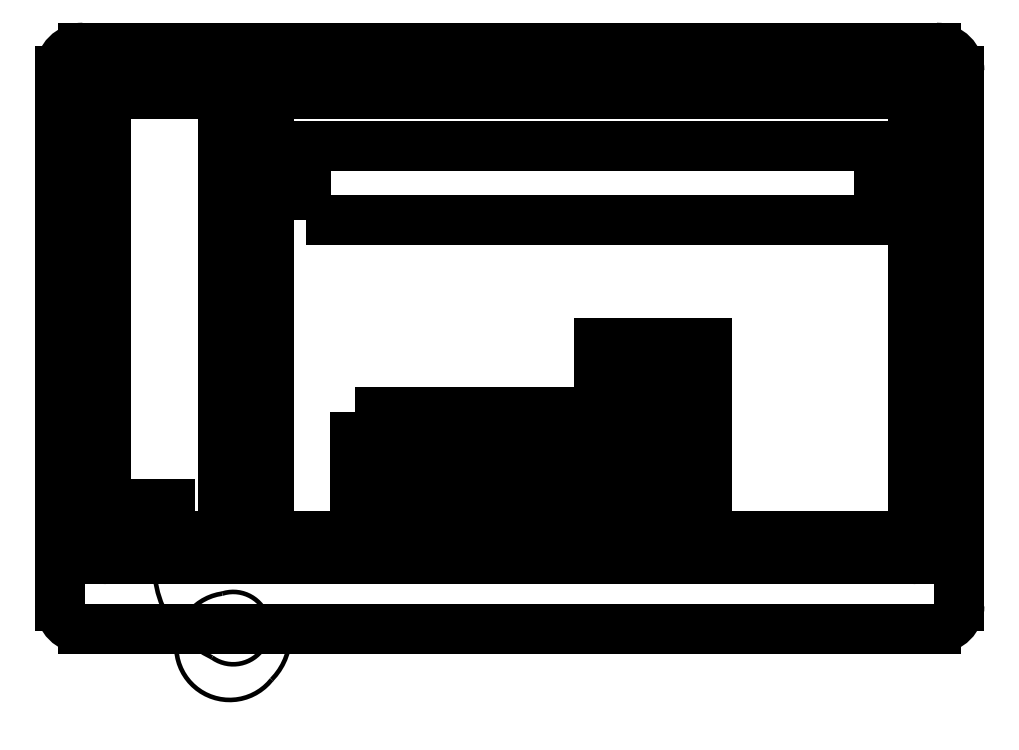
<metadata>
{"format":"dxf","ext":"dxf","renderer":"ezdxf+matplotlib","layout":"modelspace","background":"white","min_lineweight":24,"dpi":150}
</metadata>
<code>
0
SECTION
2
ENTITIES
0
POLYLINE
8
0
66
     1
10
0
20
0
30
0
70
     1
0
VERTEX
8
0
10
6.755
20
22.54
30
0
0
VERTEX
8
0
10
6.755
20
22.57
30
0
0
VERTEX
8
0
10
7.001
20
22.57
30
0
0
VERTEX
8
0
10
7.001
20
22.54
30
0
0
SEQEND
8
0
0
LINE
8
0
10
6.659
20
22.61
30
0
11
7.026
21
22.61
31
0
0
LINE
8
0
10
6.669
20
22.6
30
0
11
7.016
21
22.6
31
0
0
LINE
8
0
10
6.749
20
22.59
30
0
11
7.006
21
22.59
31
0
0
LINE
8
0
10
7.006
20
22.4
30
0
11
6.749
21
22.4
31
0
0
LINE
8
0
10
7.016
20
22.39
30
0
11
6.669
21
22.39
31
0
0
LINE
8
0
10
7.026
20
22.36
30
0
11
6.659
21
22.36
31
0
0
ARC
8
0
10
6.669
20
22.4
30
0
40
0.01
50
180
51
270
0
POLYLINE
8
0
66
     1
10
0
20
0
30
0
40
0.001988
41
0.001988
0
VERTEX
8
0
10
6.693
20
22.41
30
0
42
0.4057
0
VERTEX
8
0
10
6.714
20
22.35
30
0
42
1.619
0
VERTEX
8
0
10
6.719
20
22.38
30
0
42
1.479
0
VERTEX
8
0
10
6.74
20
22.34
30
0
42
0.2427
0
VERTEX
8
0
10
6.748
20
22.37
30
0
42
0.2427
0
SEQEND
8
0
0
LINE
8
0
10
6.649
20
22.37
30
0
11
6.649
21
22.6
31
0
0
ARC
8
0
10
6.659
20
22.37
30
0
40
0.01
50
180
51
270
0
POLYLINE
8
0
66
     1
10
0
20
0
30
0
70
     1
0
VERTEX
8
0
10
6.796
20
22.46
30
0
0
VERTEX
8
0
10
6.808
20
22.46
30
0
0
VERTEX
8
0
10
6.808
20
22.44
30
0
0
VERTEX
8
0
10
6.796
20
22.44
30
0
0
SEQEND
8
0
0
POLYLINE
8
0
66
     1
10
0
20
0
30
0
70
     1
0
VERTEX
8
0
10
6.796
20
22.43
30
0
0
VERTEX
8
0
10
6.808
20
22.43
30
0
0
VERTEX
8
0
10
6.808
20
22.42
30
0
0
VERTEX
8
0
10
6.796
20
22.42
30
0
0
SEQEND
8
0
0
POLYLINE
8
0
66
     1
10
0
20
0
30
0
70
     1
0
VERTEX
8
0
10
6.776
20
22.46
30
0
0
VERTEX
8
0
10
6.788
20
22.46
30
0
0
VERTEX
8
0
10
6.788
20
22.44
30
0
0
VERTEX
8
0
10
6.776
20
22.44
30
0
0
SEQEND
8
0
0
POLYLINE
8
0
66
     1
10
0
20
0
30
0
70
     1
0
VERTEX
8
0
10
6.776
20
22.43
30
0
0
VERTEX
8
0
10
6.788
20
22.43
30
0
0
VERTEX
8
0
10
6.788
20
22.42
30
0
0
VERTEX
8
0
10
6.776
20
22.42
30
0
0
SEQEND
8
0
0
POLYLINE
8
0
66
     1
10
0
20
0
30
0
70
     1
0
VERTEX
8
0
10
6.69
20
22.41
30
0
0
VERTEX
8
0
10
6.69
20
22.42
30
0
0
VERTEX
8
0
10
6.696
20
22.42
30
0
0
VERTEX
8
0
10
6.696
20
22.41
30
0
0
SEQEND
8
0
0
ARC
8
0
10
6.749
20
22.41
30
0
40
0.01
50
180
51
270
0
LINE
8
0
10
6.739
20
22.41
30
0
11
6.739
21
22.58
31
0
0
ARC
8
0
10
6.749
20
22.58
30
0
40
0.01
50
90
51
180
0
ARC
8
0
10
6.709
20
22.41
30
0
40
0.01
50
270
51
360
0
LINE
8
0
10
6.719
20
22.41
30
0
11
6.719
21
22.58
31
0
0
ARC
8
0
10
6.709
20
22.58
30
0
40
0.01
50
360
51
90
0
ARC
8
0
10
6.679
20
22.41
30
0
40
0.01
50
180
51
270
0
LINE
8
0
10
6.669
20
22.41
30
0
11
6.669
21
22.58
31
0
0
ARC
8
0
10
6.679
20
22.58
30
0
40
0.01
50
90
51
180
0
LINE
8
0
10
6.659
20
22.4
30
0
11
6.659
21
22.59
31
0
0
ARC
8
0
10
6.669
20
22.59
30
0
40
0.01
50
90
51
180
0
ARC
8
0
10
6.659
20
22.6
30
0
40
0.01
50
90
51
180
0
LINE
8
0
10
6.709
20
22.4
30
0
11
6.679
21
22.4
31
0
0
LINE
8
0
10
6.679
20
22.59
30
0
11
6.709
21
22.59
31
0
0
LINE
8
0
10
7.036
20
22.6
30
0
11
7.036
21
22.37
31
0
0
ARC
8
0
10
7.016
20
22.4
30
0
40
0.01
50
270
51
8.906e-13
0
ARC
8
0
10
7.026
20
22.37
30
0
40
0.01
50
270
51
0
0
ARC
8
0
10
7.006
20
22.58
30
0
40
0.01
50
0
51
90
0
ARC
8
0
10
7.006
20
22.41
30
0
40
0.01
50
270
51
0
0
POLYLINE
8
0
66
     1
10
0
20
0
30
0
70
     1
0
VERTEX
8
0
10
6.914
20
22.44
30
0
0
VERTEX
8
0
10
6.925
20
22.44
30
0
0
VERTEX
8
0
10
6.925
20
22.43
30
0
0
VERTEX
8
0
10
6.914
20
22.43
30
0
0
SEQEND
8
0
0
POLYLINE
8
0
66
     1
10
0
20
0
30
0
70
     1
0
VERTEX
8
0
10
6.914
20
22.45
30
0
0
VERTEX
8
0
10
6.925
20
22.45
30
0
0
VERTEX
8
0
10
6.925
20
22.44
30
0
0
VERTEX
8
0
10
6.914
20
22.44
30
0
0
SEQEND
8
0
0
POLYLINE
8
0
66
     1
10
0
20
0
30
0
70
     1
0
VERTEX
8
0
10
6.914
20
22.47
30
0
0
VERTEX
8
0
10
6.925
20
22.47
30
0
0
VERTEX
8
0
10
6.925
20
22.46
30
0
0
VERTEX
8
0
10
6.914
20
22.46
30
0
0
SEQEND
8
0
0
POLYLINE
8
0
66
     1
10
0
20
0
30
0
70
     1
0
VERTEX
8
0
10
6.914
20
22.48
30
0
0
VERTEX
8
0
10
6.925
20
22.48
30
0
0
VERTEX
8
0
10
6.925
20
22.47
30
0
0
VERTEX
8
0
10
6.914
20
22.47
30
0
0
SEQEND
8
0
0
LINE
8
0
10
6.927
20
22.42
30
0
11
6.881
21
22.42
31
0
0
LINE
8
0
10
6.881
20
22.49
30
0
11
6.927
21
22.49
31
0
0
POLYLINE
8
0
66
     1
10
0
20
0
30
0
70
     1
0
VERTEX
8
0
10
6.899
20
22.44
30
0
0
VERTEX
8
0
10
6.911
20
22.44
30
0
0
VERTEX
8
0
10
6.911
20
22.43
30
0
0
VERTEX
8
0
10
6.899
20
22.43
30
0
0
SEQEND
8
0
0
POLYLINE
8
0
66
     1
10
0
20
0
30
0
70
     1
0
VERTEX
8
0
10
6.899
20
22.45
30
0
0
VERTEX
8
0
10
6.911
20
22.45
30
0
0
VERTEX
8
0
10
6.911
20
22.44
30
0
0
VERTEX
8
0
10
6.899
20
22.44
30
0
0
SEQEND
8
0
0
POLYLINE
8
0
66
     1
10
0
20
0
30
0
70
     1
0
VERTEX
8
0
10
6.899
20
22.47
30
0
0
VERTEX
8
0
10
6.911
20
22.47
30
0
0
VERTEX
8
0
10
6.911
20
22.46
30
0
0
VERTEX
8
0
10
6.899
20
22.46
30
0
0
SEQEND
8
0
0
POLYLINE
8
0
66
     1
10
0
20
0
30
0
70
     1
0
VERTEX
8
0
10
6.899
20
22.48
30
0
0
VERTEX
8
0
10
6.911
20
22.48
30
0
0
VERTEX
8
0
10
6.911
20
22.47
30
0
0
VERTEX
8
0
10
6.899
20
22.47
30
0
0
SEQEND
8
0
0
POLYLINE
8
0
66
     1
10
0
20
0
30
0
70
     1
0
VERTEX
8
0
10
6.884
20
22.44
30
0
0
VERTEX
8
0
10
6.896
20
22.44
30
0
0
VERTEX
8
0
10
6.896
20
22.43
30
0
0
VERTEX
8
0
10
6.884
20
22.43
30
0
0
SEQEND
8
0
0
POLYLINE
8
0
66
     1
10
0
20
0
30
0
70
     1
0
VERTEX
8
0
10
6.884
20
22.45
30
0
0
VERTEX
8
0
10
6.896
20
22.45
30
0
0
VERTEX
8
0
10
6.896
20
22.44
30
0
0
VERTEX
8
0
10
6.884
20
22.44
30
0
0
SEQEND
8
0
0
POLYLINE
8
0
66
     1
10
0
20
0
30
0
70
     1
0
VERTEX
8
0
10
6.884
20
22.47
30
0
0
VERTEX
8
0
10
6.896
20
22.47
30
0
0
VERTEX
8
0
10
6.896
20
22.46
30
0
0
VERTEX
8
0
10
6.884
20
22.46
30
0
0
SEQEND
8
0
0
POLYLINE
8
0
66
     1
10
0
20
0
30
0
70
     1
0
VERTEX
8
0
10
6.884
20
22.48
30
0
0
VERTEX
8
0
10
6.896
20
22.48
30
0
0
VERTEX
8
0
10
6.896
20
22.47
30
0
0
VERTEX
8
0
10
6.884
20
22.47
30
0
0
SEQEND
8
0
0
LINE
8
0
10
6.881
20
22.42
30
0
11
6.881
21
22.49
31
0
0
LINE
8
0
10
6.927
20
22.49
30
0
11
6.927
21
22.42
31
0
0
POLYLINE
8
0
66
     1
10
0
20
0
30
0
70
     1
0
VERTEX
8
0
10
6.816
20
22.46
30
0
0
VERTEX
8
0
10
6.828
20
22.46
30
0
0
VERTEX
8
0
10
6.828
20
22.44
30
0
0
VERTEX
8
0
10
6.816
20
22.44
30
0
0
SEQEND
8
0
0
POLYLINE
8
0
66
     1
10
0
20
0
30
0
70
     1
0
VERTEX
8
0
10
6.816
20
22.43
30
0
0
VERTEX
8
0
10
6.828
20
22.43
30
0
0
VERTEX
8
0
10
6.828
20
22.42
30
0
0
VERTEX
8
0
10
6.816
20
22.42
30
0
0
SEQEND
8
0
0
POLYLINE
8
0
66
     1
10
0
20
0
30
0
70
     1
0
VERTEX
8
0
10
6.856
20
22.46
30
0
0
VERTEX
8
0
10
6.868
20
22.46
30
0
0
VERTEX
8
0
10
6.868
20
22.44
30
0
0
VERTEX
8
0
10
6.856
20
22.44
30
0
0
SEQEND
8
0
0
POLYLINE
8
0
66
     1
10
0
20
0
30
0
70
     1
0
VERTEX
8
0
10
6.836
20
22.46
30
0
0
VERTEX
8
0
10
6.848
20
22.46
30
0
0
VERTEX
8
0
10
6.848
20
22.44
30
0
0
VERTEX
8
0
10
6.836
20
22.44
30
0
0
SEQEND
8
0
0
POLYLINE
8
0
66
     1
10
0
20
0
30
0
70
     1
0
VERTEX
8
0
10
6.836
20
22.43
30
0
0
VERTEX
8
0
10
6.848
20
22.43
30
0
0
VERTEX
8
0
10
6.848
20
22.42
30
0
0
VERTEX
8
0
10
6.836
20
22.42
30
0
0
SEQEND
8
0
0
POLYLINE
8
0
66
     1
10
0
20
0
30
0
70
     1
0
VERTEX
8
0
10
6.856
20
22.43
30
0
0
VERTEX
8
0
10
6.868
20
22.43
30
0
0
VERTEX
8
0
10
6.868
20
22.42
30
0
0
VERTEX
8
0
10
6.856
20
22.42
30
0
0
SEQEND
8
0
0
ARC
8
0
10
7.026
20
22.6
30
0
40
0.01
50
0
51
90
0
LINE
8
0
10
7.026
20
22.59
30
0
11
7.026
21
22.4
31
0
0
ARC
8
0
10
7.016
20
22.59
30
0
40
0.01
50
1.018e-12
51
90
0
LINE
8
0
10
7.016
20
22.58
30
0
11
7.016
21
22.41
31
0
0
ENDSEC
0
EOF

</code>
